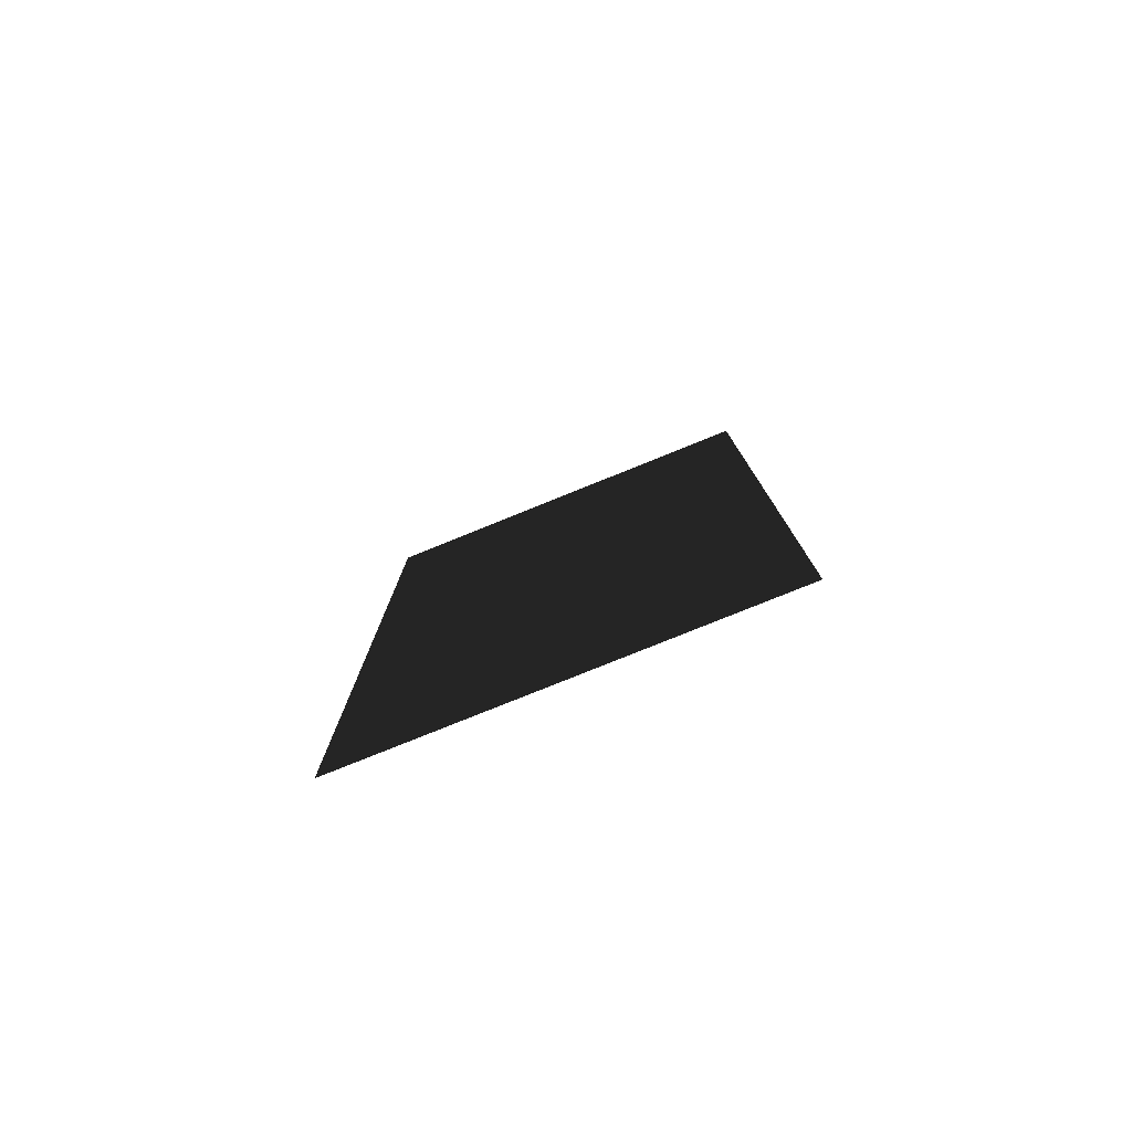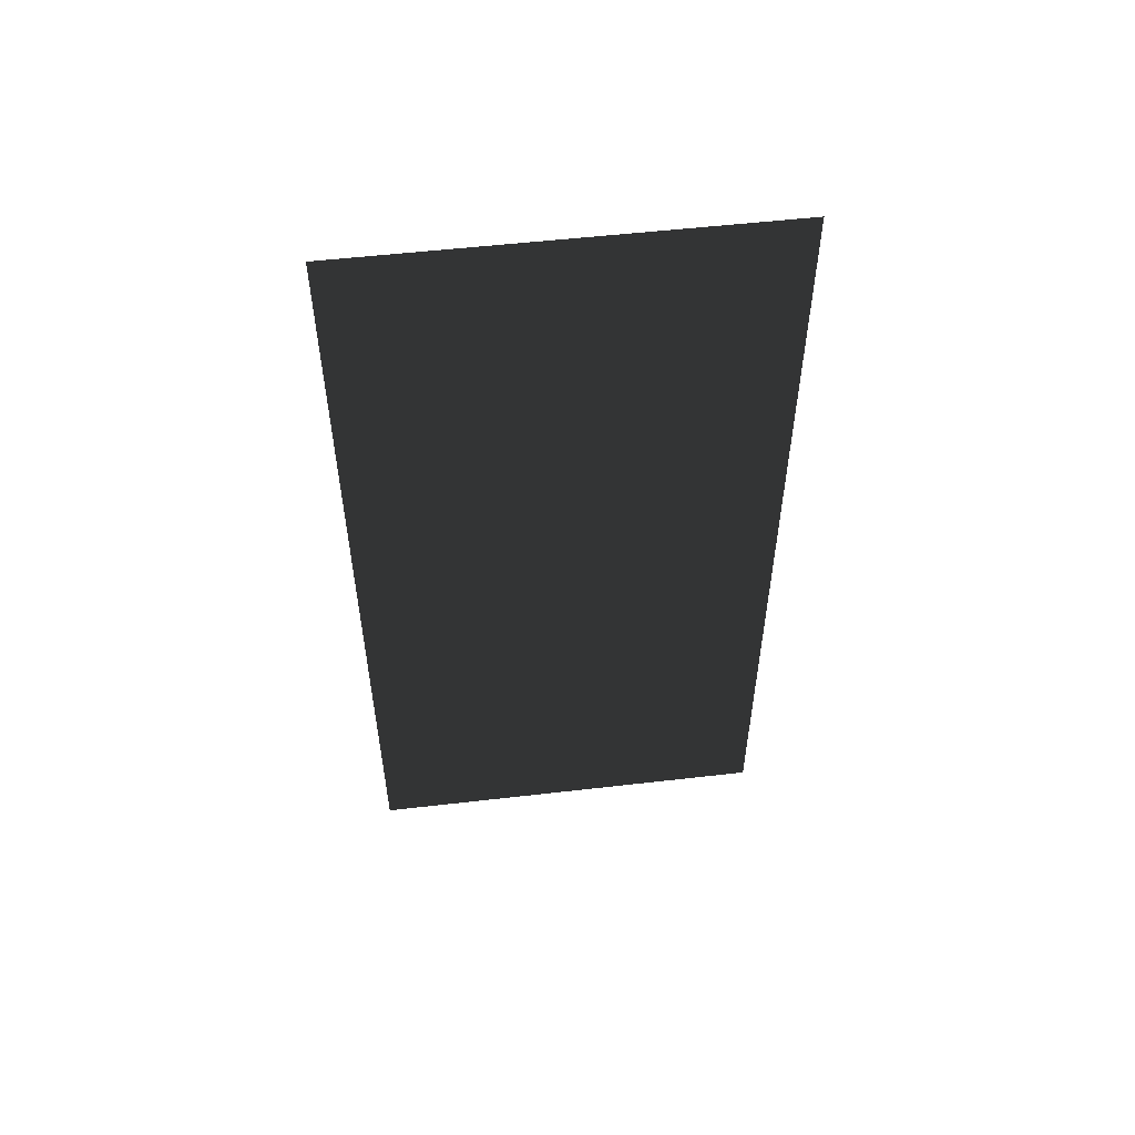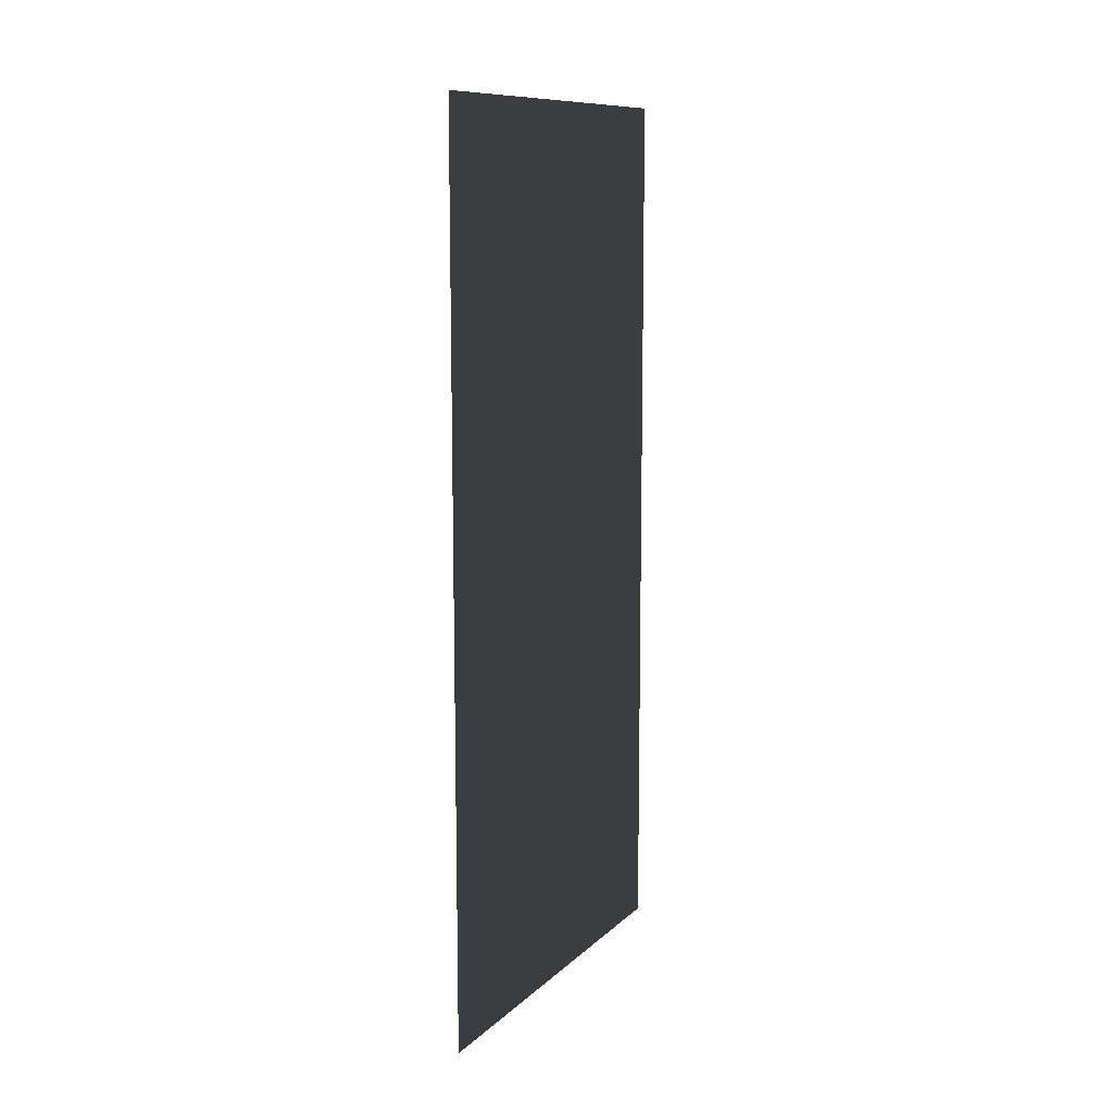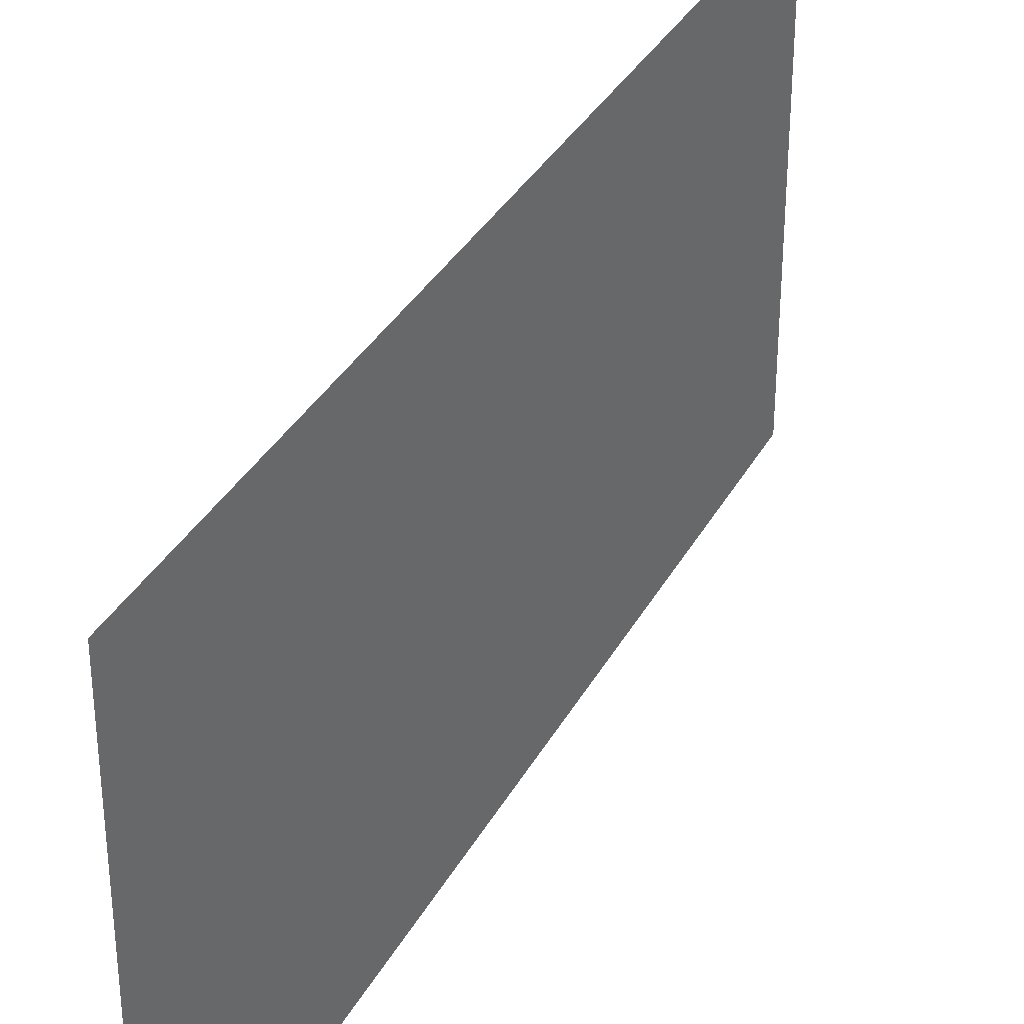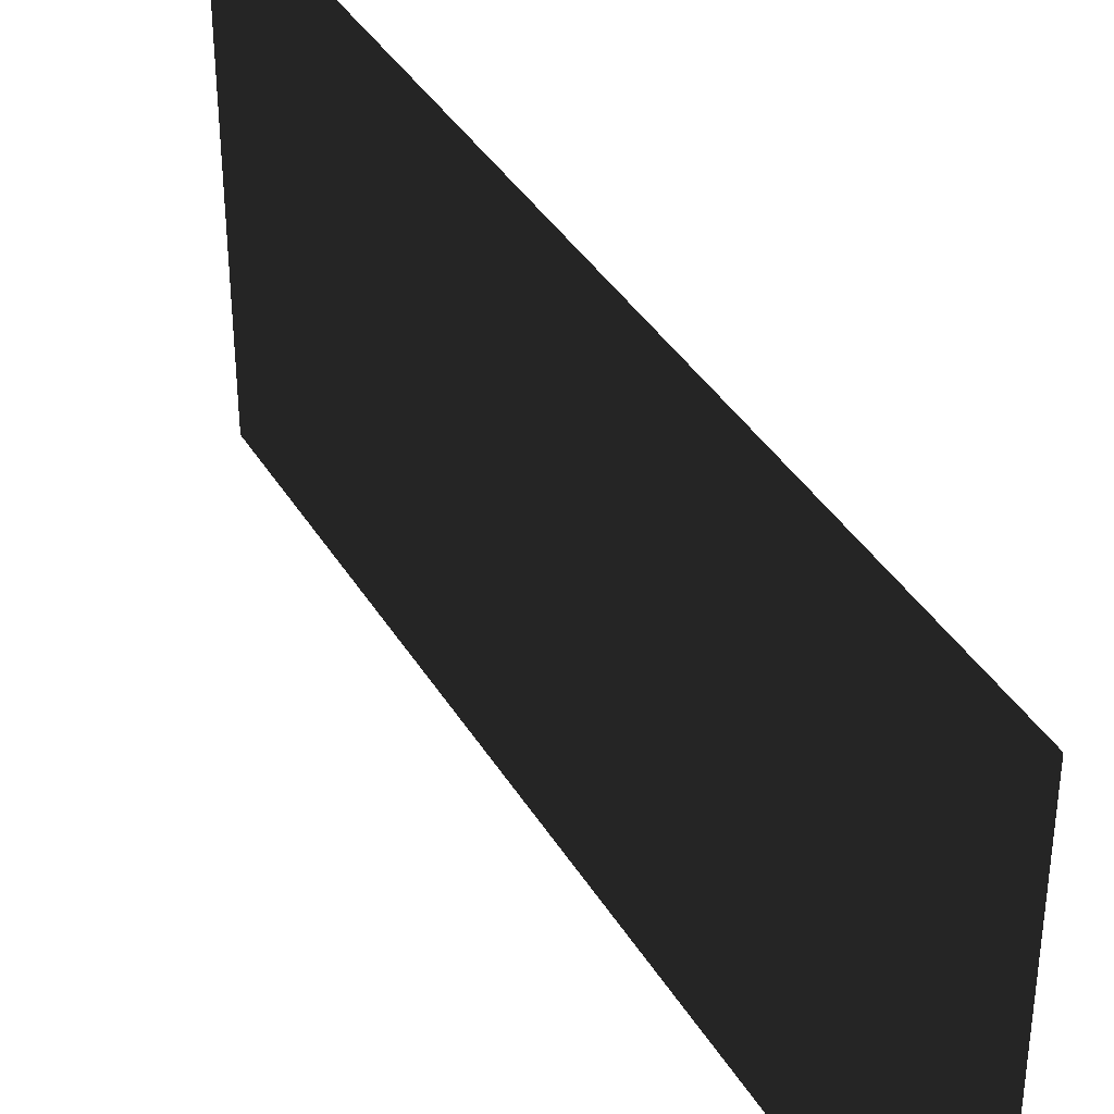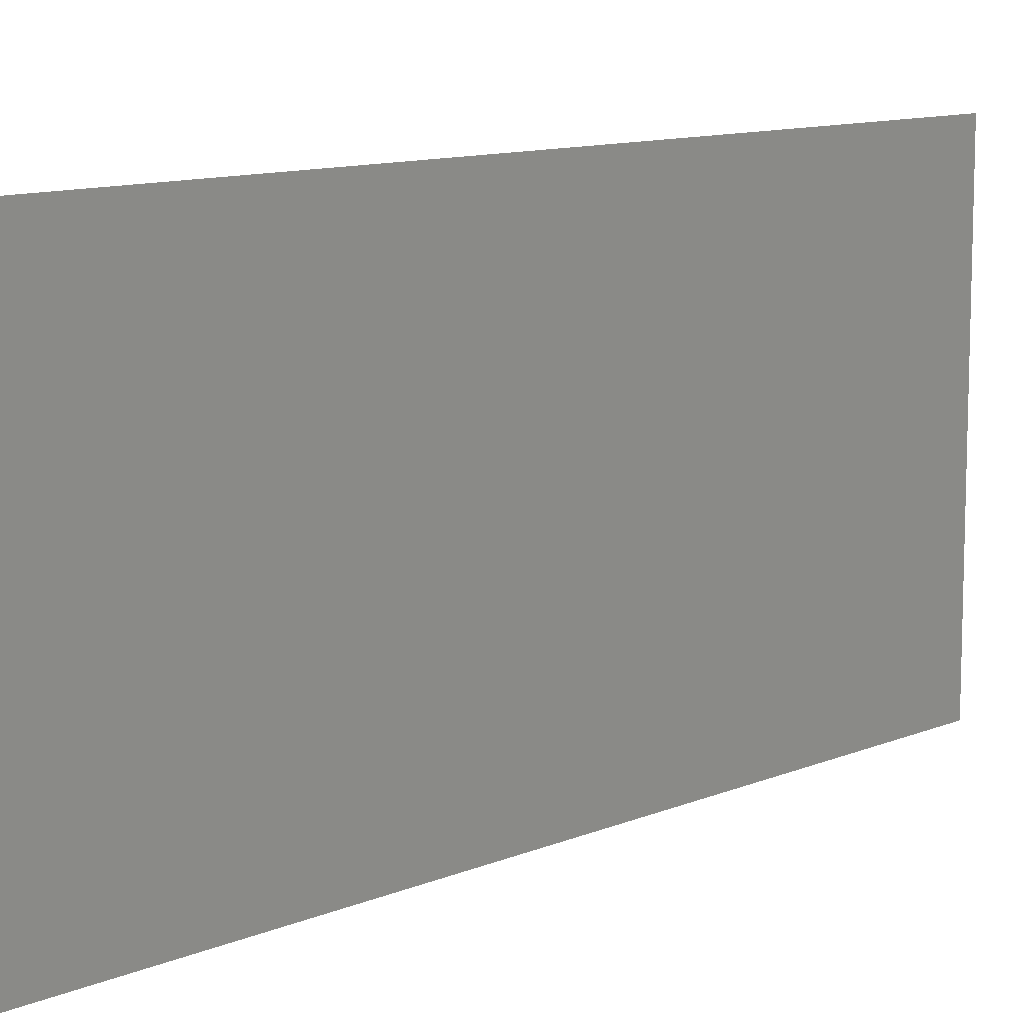
<metadata>
{"format":"obj","ext":"obj","renderer":"f3d","projection":"perspective","resolution":1024,"background":"white","views":[{"elev":-78.8,"azim":112.0,"up":"+Z"},{"elev":54.0,"azim":-97.0,"up":"+Z"},{"elev":10.9,"azim":-153.4,"up":"+Z"},{"elev":34.3,"azim":-155.1,"up":"+Y"},{"elev":38.2,"azim":152.2,"up":"+Y"},{"elev":10.9,"azim":43.8,"up":"+Y"}]}
</metadata>
<code>
o Plane
v -2.852 0 0
v -2.852 0 -6.711
v -2.852 3.134 0
v -2.852 3.134 -6.711
f 1 2 4 3

</code>
